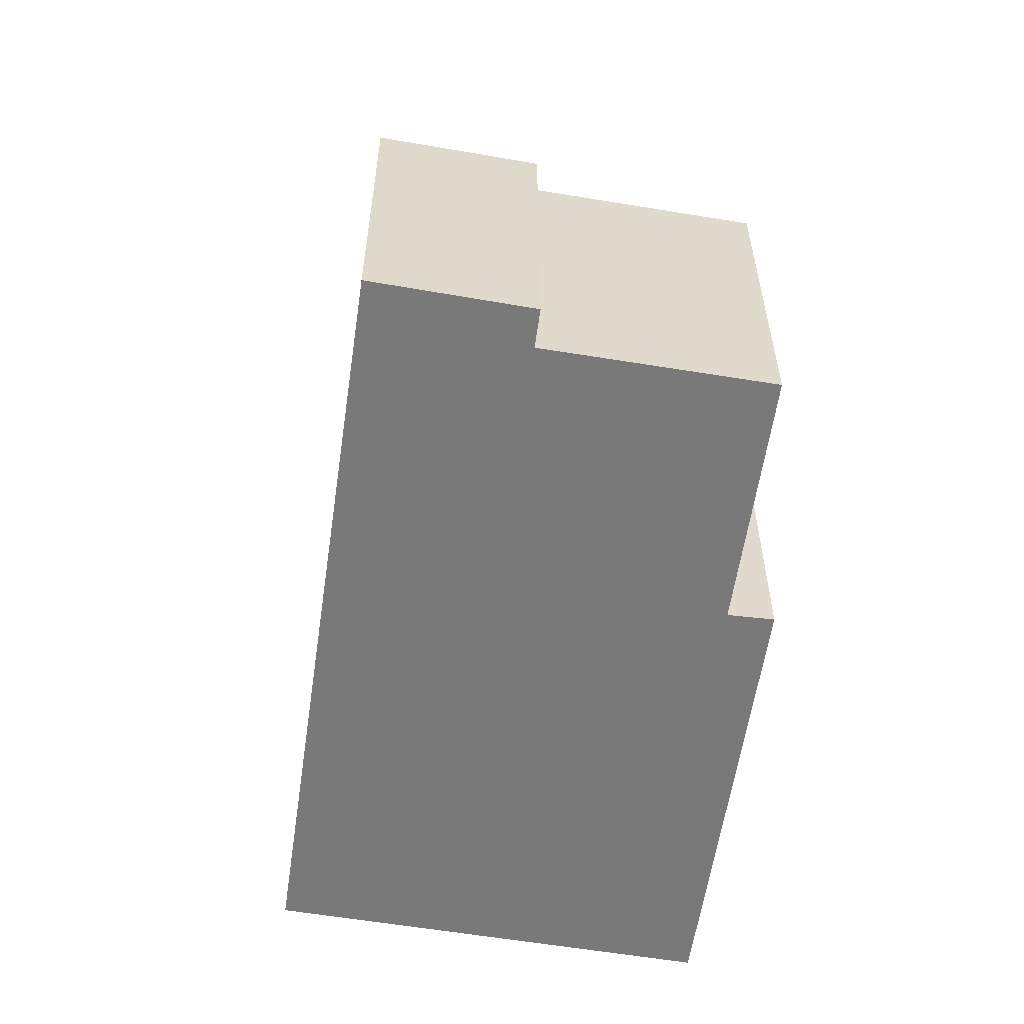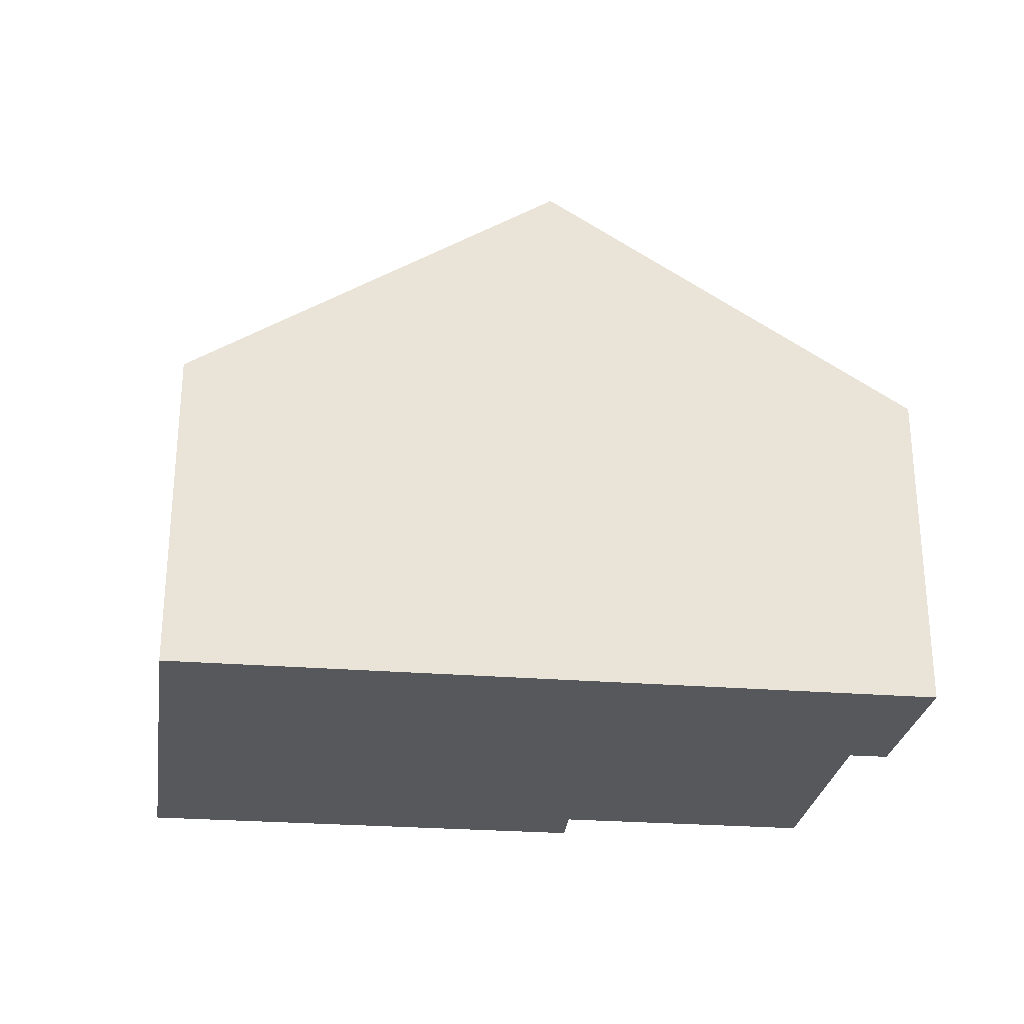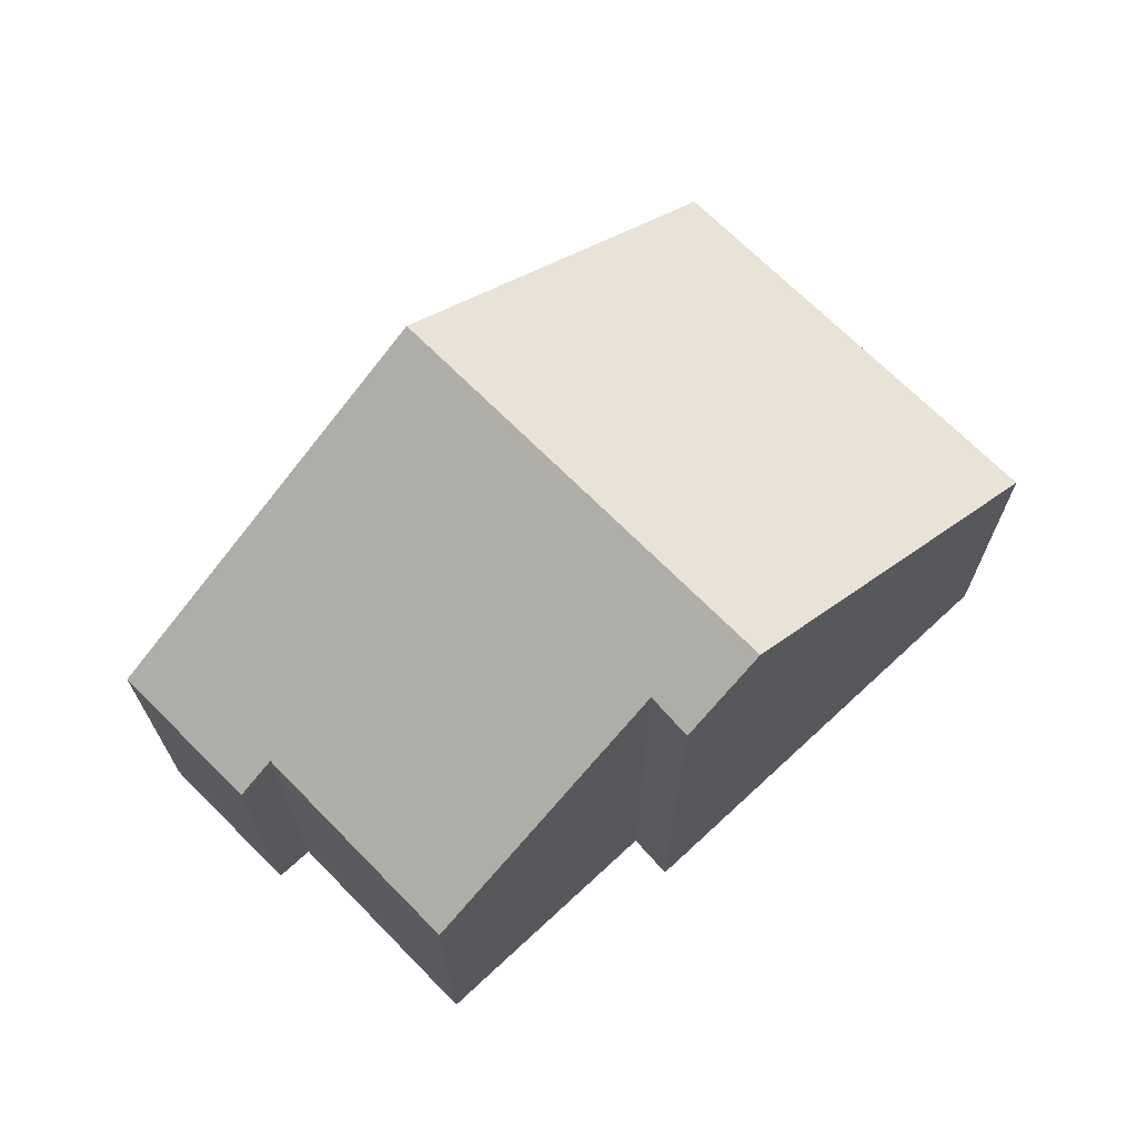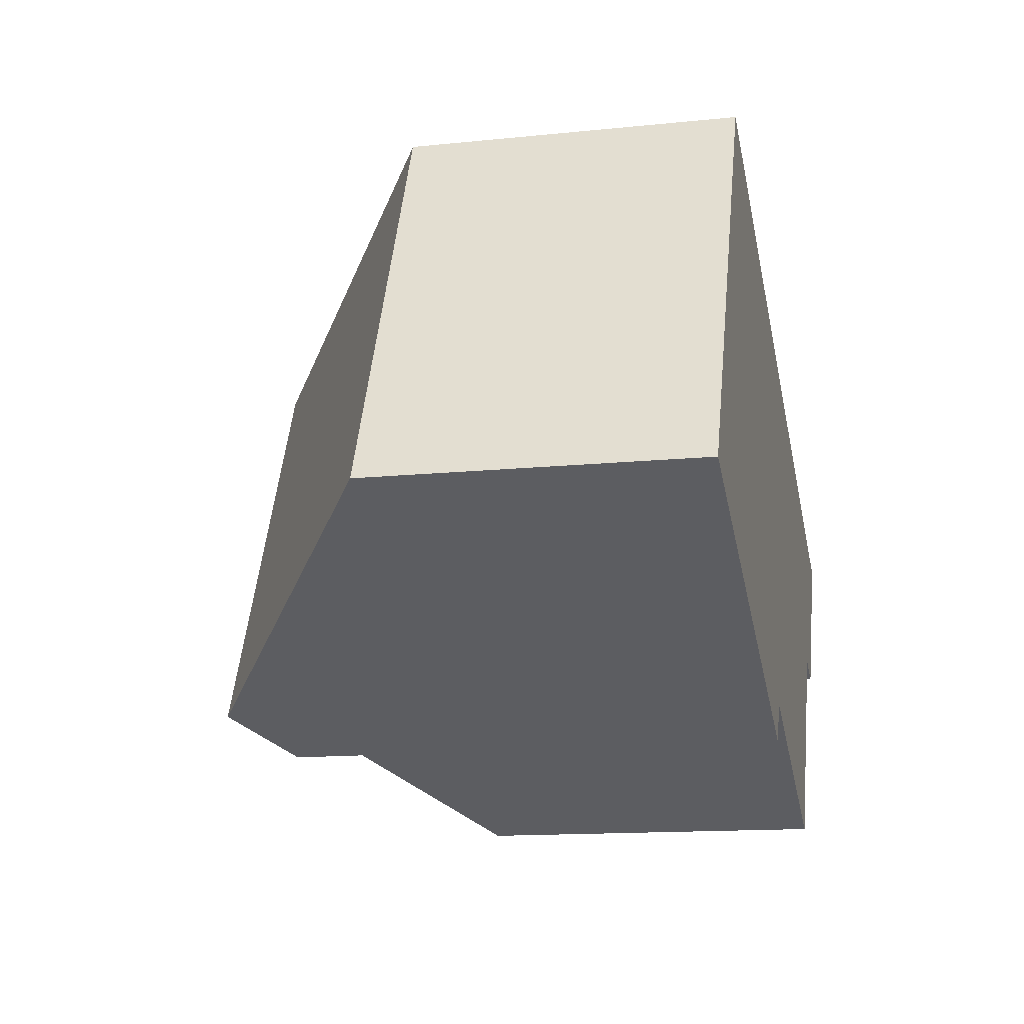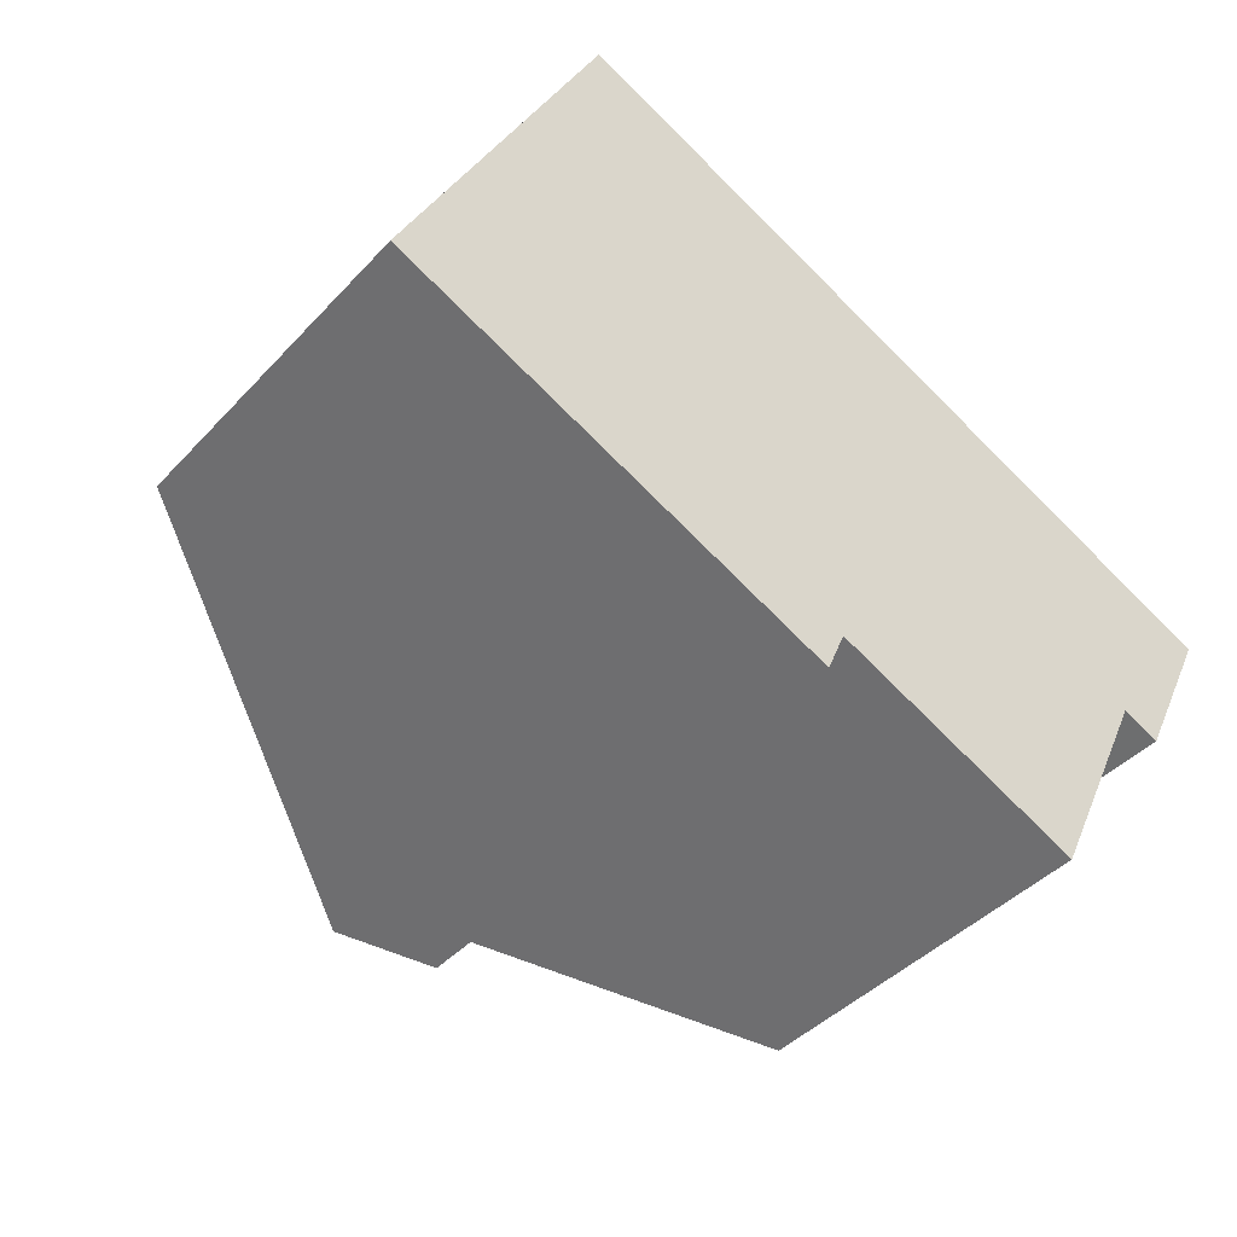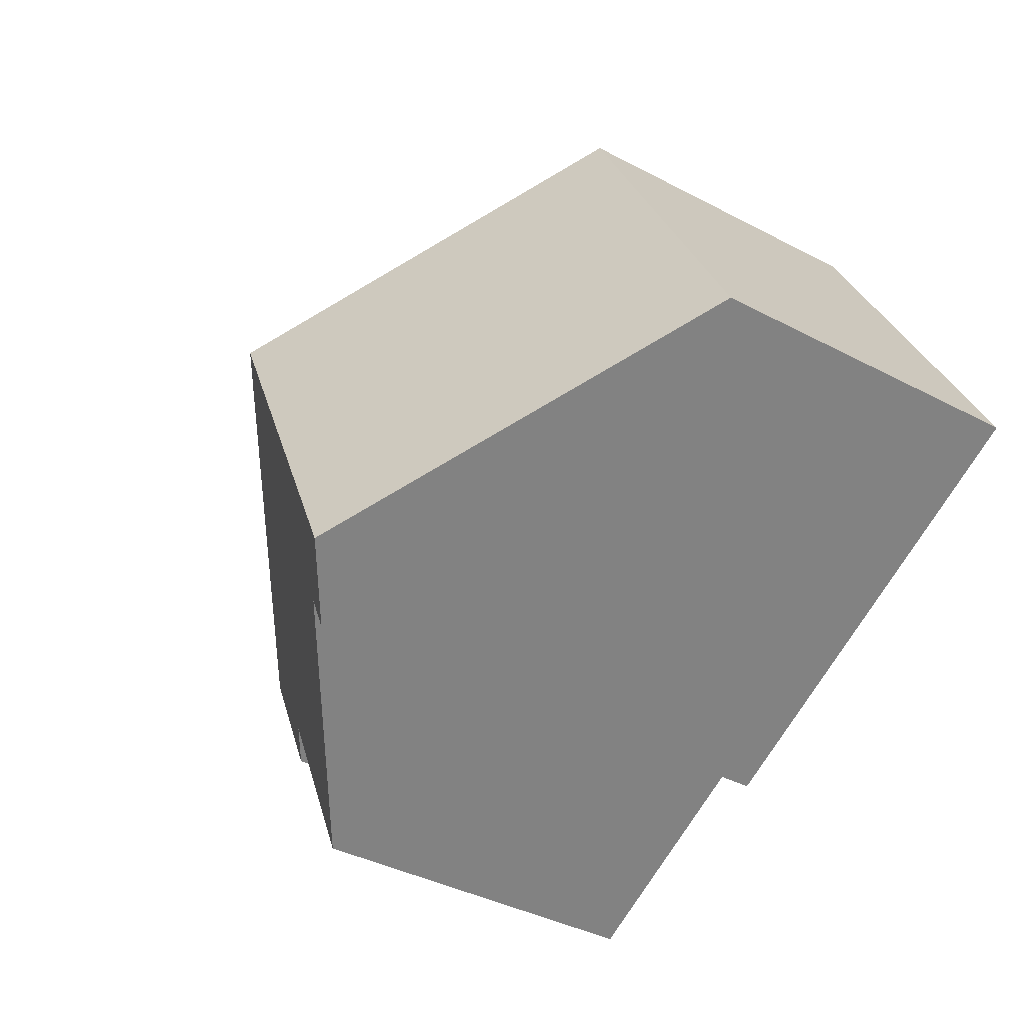
<metadata>
{"format":"obj","ext":"obj","renderer":"f3d","projection":"perspective","resolution":1024,"background":"white","views":[{"elev":-57.8,"azim":106.0,"up":"+Y"},{"elev":-27.7,"azim":17.5,"up":"+Y"},{"elev":69.5,"azim":161.2,"up":"+Y"},{"elev":-13.9,"azim":-77.1,"up":"+Z"},{"elev":-42.2,"azim":-38.7,"up":"+Z"},{"elev":-39.9,"azim":-123.0,"up":"+Z"}]}
</metadata>
<code>
v  8.738 9.149 3.919
v  6.843 8.304 -3.057
v  5.605 9.149 -2.504
v  7.136 8.331 -2.36
v  10.97 5.715 -4.073
v  12.59 5.729 -0.711
v  14.33 5.326 1.39
v  13.35 5.334 -0.592
v  13.17 5.335 -0.965
v  3.146 5.326 6.449
v  1.073 6.058 -0.48
v  0 5.326 3.261e-16
v  13.17 5.909e-17 -0.965
v  13.35 3.625e-17 -0.592
v  14.33 -8.511e-17 1.39
v  12.59 4.354e-17 -0.711
v  10.97 2.494e-16 -4.073
v  7.136 1.445e-16 -2.36
v  6.843 1.872e-16 -3.057
v  5.605 1.533e-16 -2.504
v  0 0 0
v  1.073 2.939e-17 -0.48
v  3.146 -3.949e-16 6.449
v  8.738 -2.4e-16 3.919
g defaultobject
f 1 2 3
f 2 1 4
f 4 1 5
f 5 1 6
f 6 1 7
f 6 7 8
f 6 8 9
f 10 11 12
f 11 10 3
f 3 10 1
f 8 13 9
f 13 8 7
f 13 7 14
f 14 7 15
f 16 5 6
f 5 16 17
f 18 2 4
f 2 18 19
f 9 16 6
f 16 9 13
f 5 18 4
f 18 5 17
f 19 3 2
f 3 19 11
f 11 19 12
f 12 19 20
f 12 20 21
f 21 20 22
f 21 10 12
f 10 21 23
f 23 1 10
f 1 23 7
f 7 23 24
f 7 24 15
f 22 23 21
f 23 22 24
f 24 22 20
f 24 20 19
f 24 19 18
f 24 18 15
f 15 18 16
f 16 18 17
f 15 16 14
f 14 16 13

</code>
